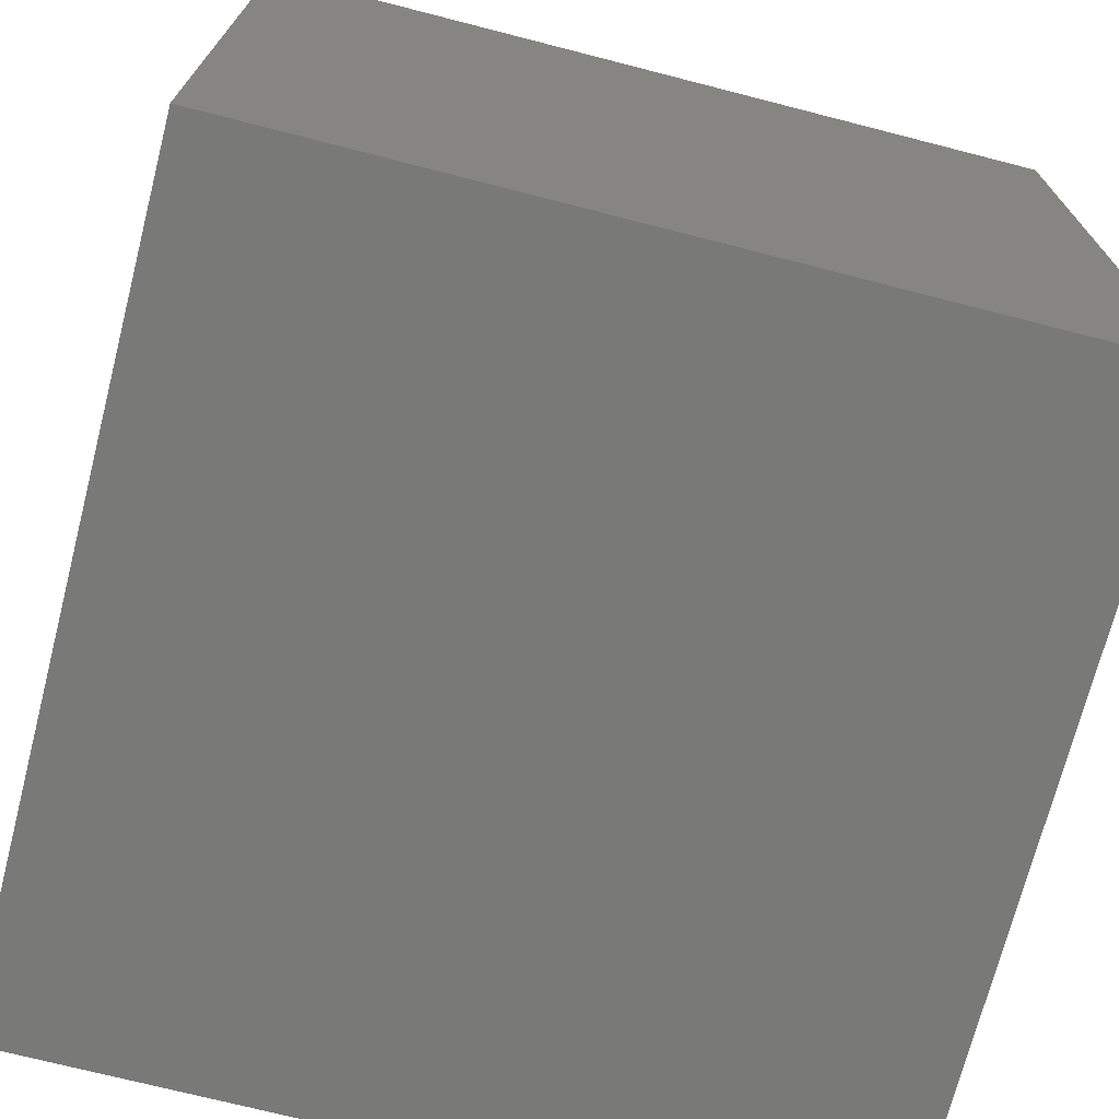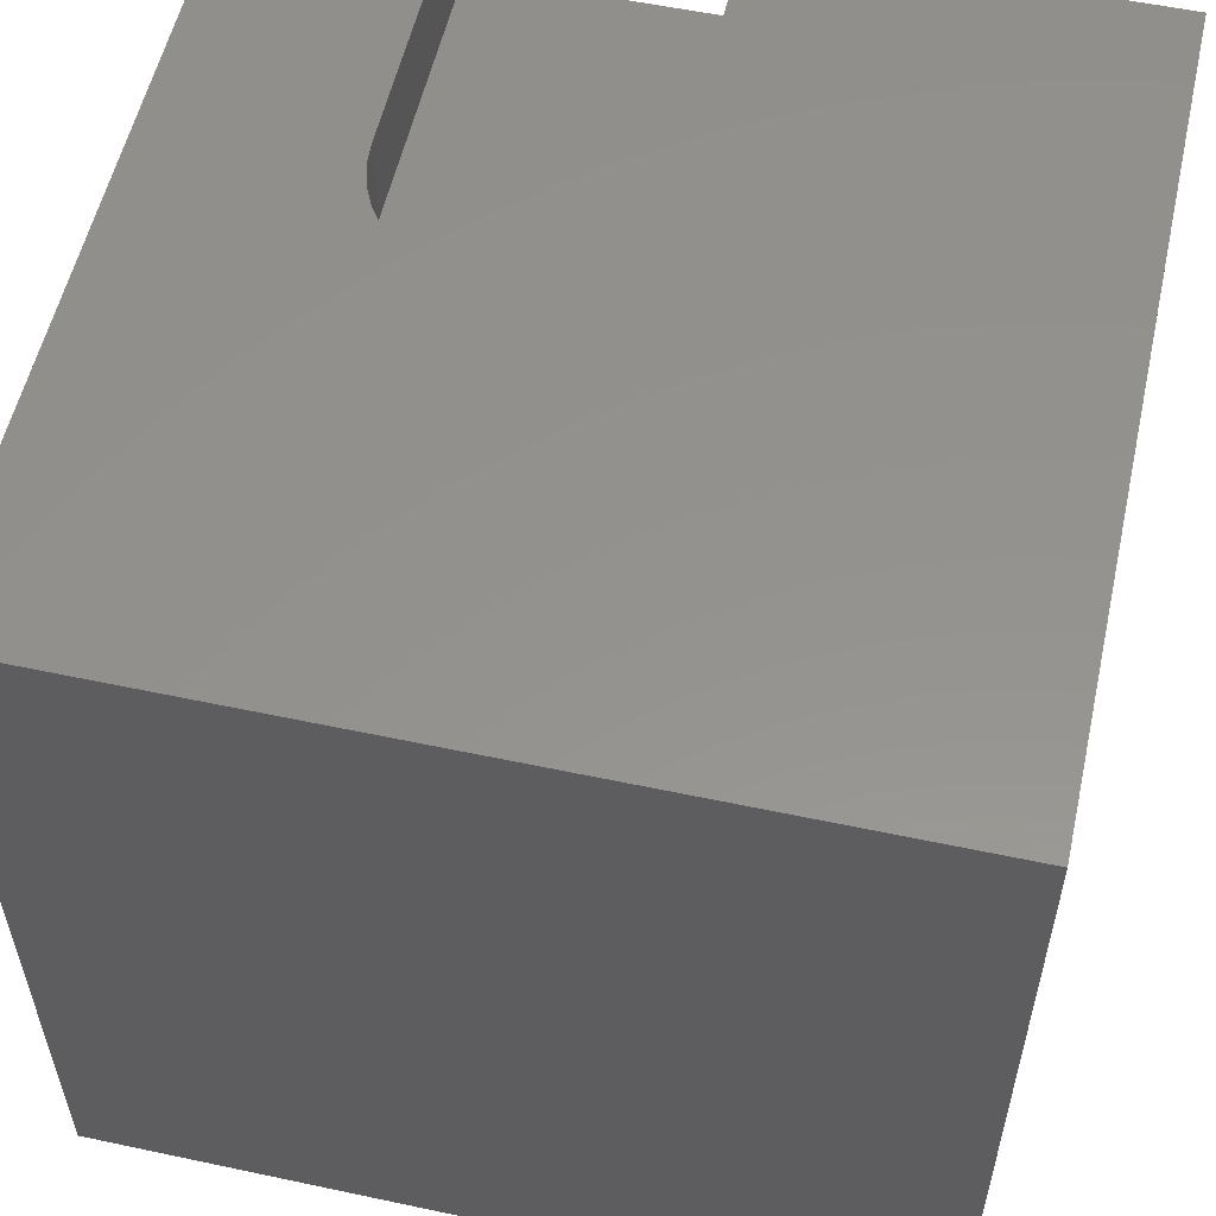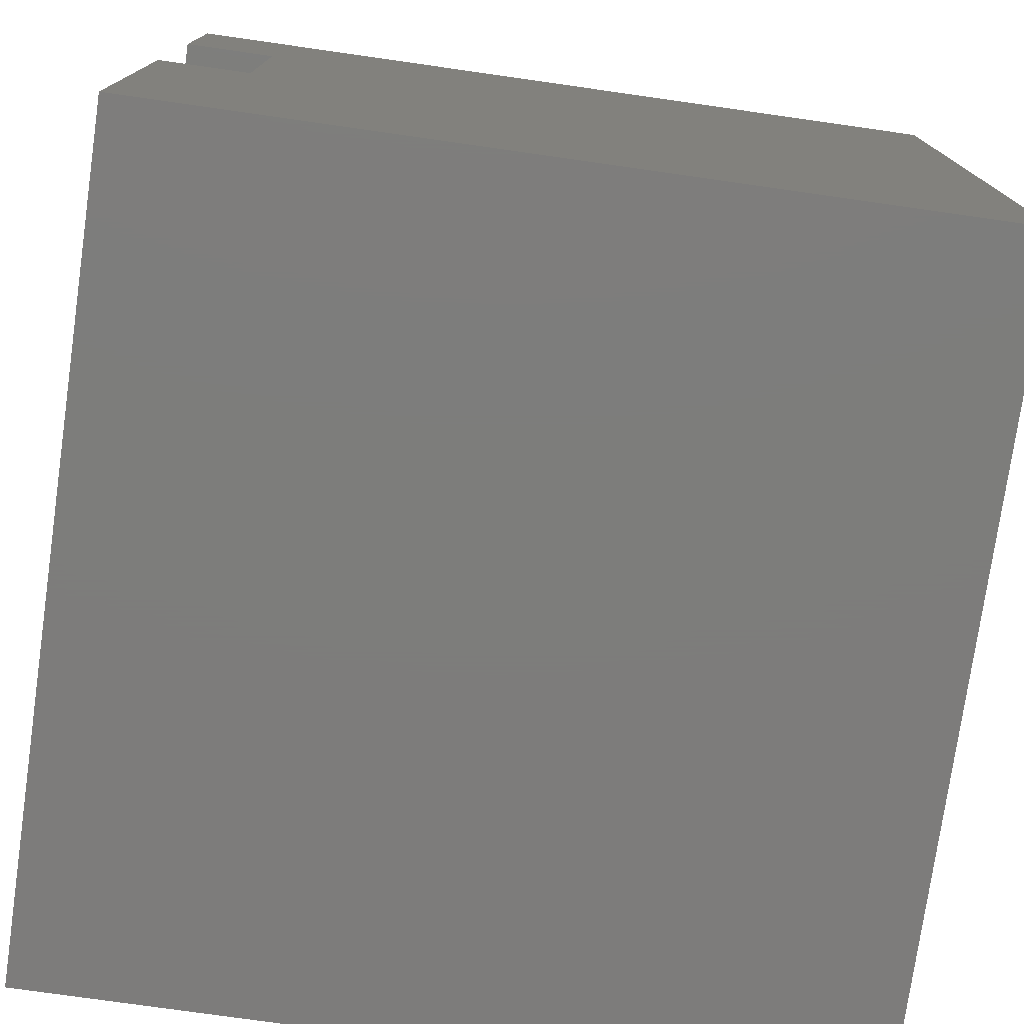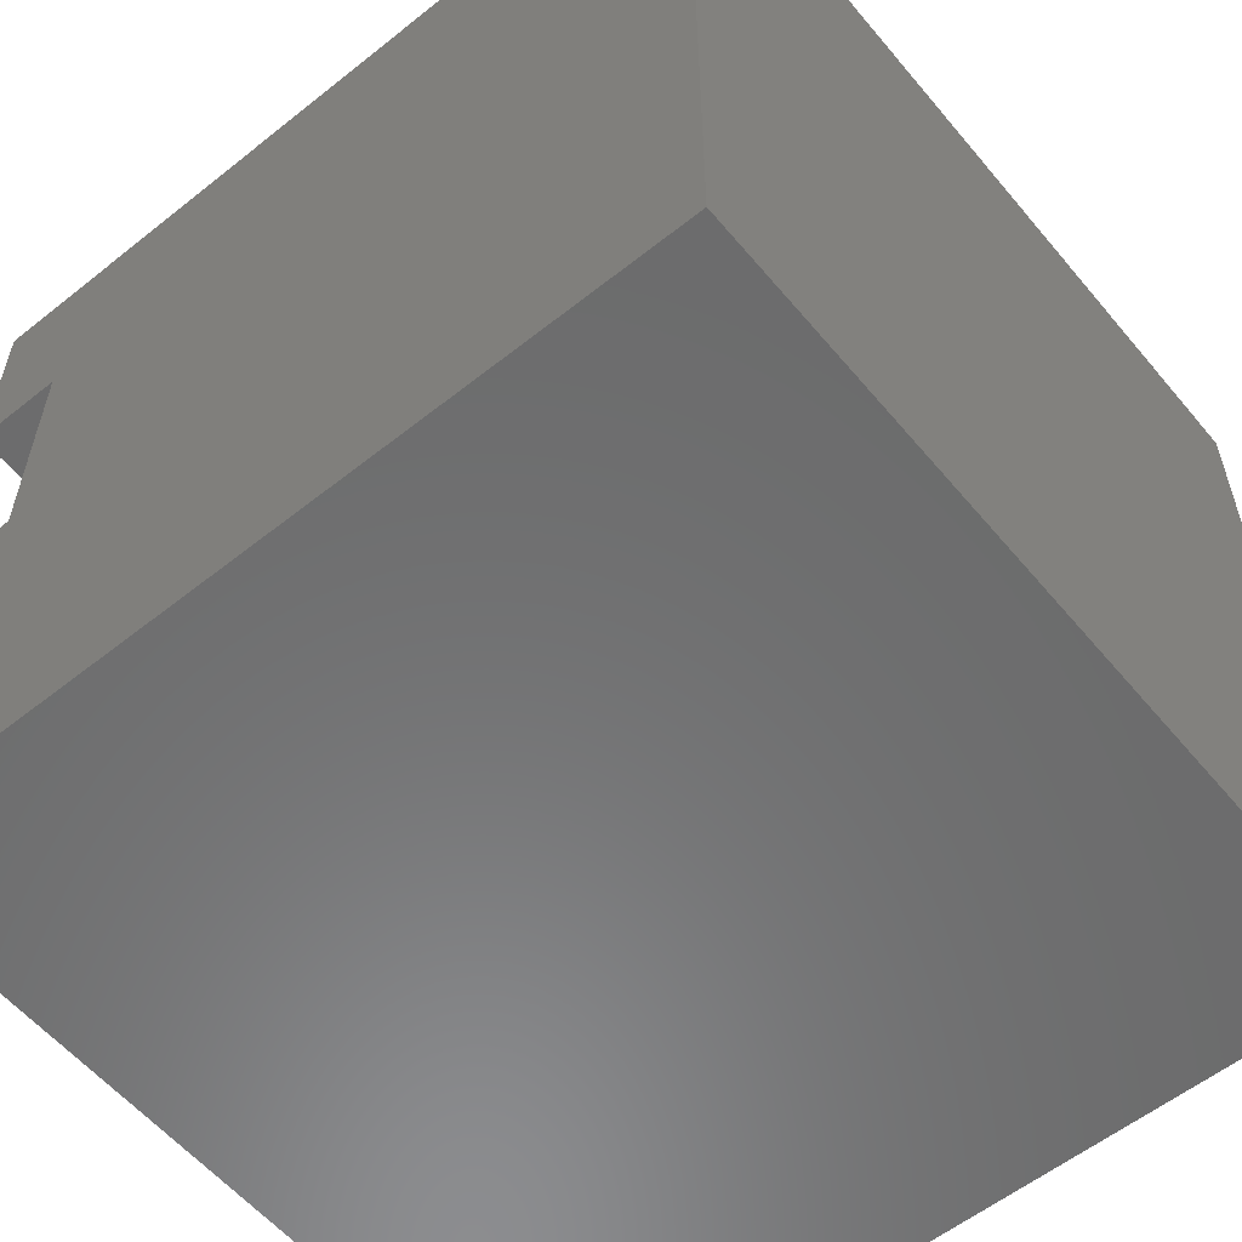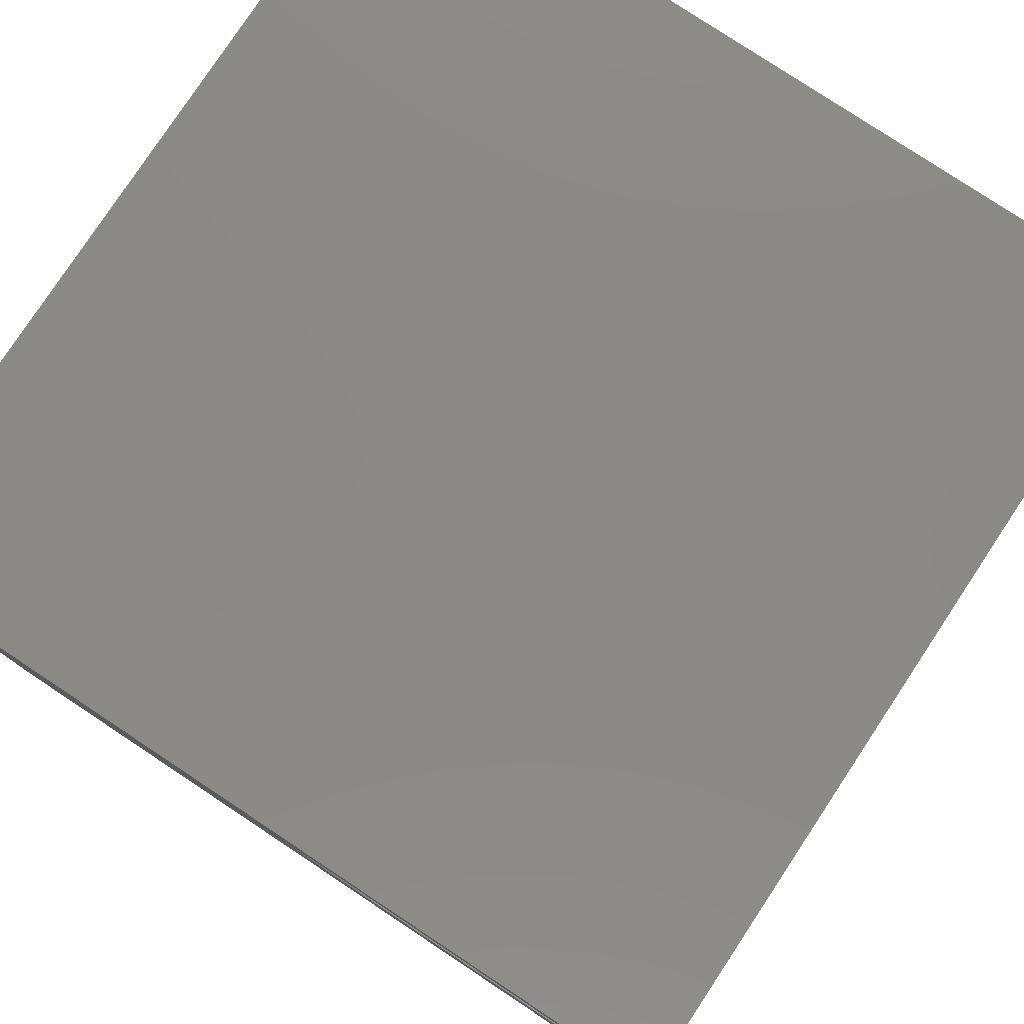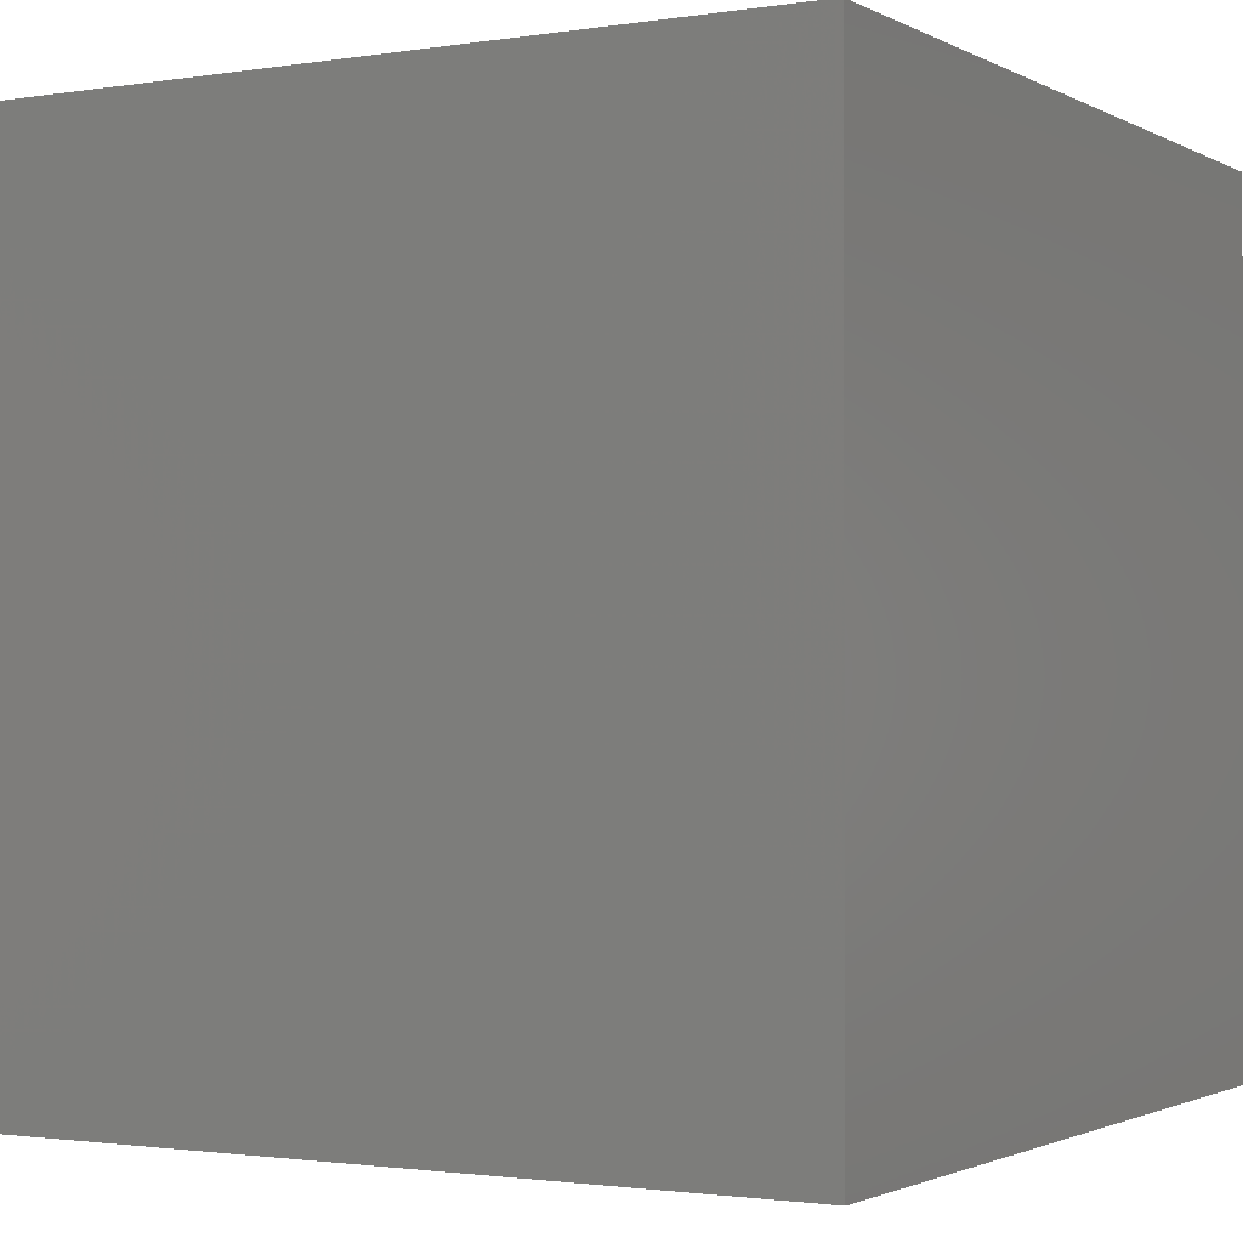
<metadata>
{"format":"stl","ext":"stl","renderer":"f3d","projection":"perspective","resolution":1024,"background":"white","views":[{"elev":-71.8,"azim":-104.4,"up":"+Y"},{"elev":55.9,"azim":-77.4,"up":"+Z"},{"elev":-76.4,"azim":81.9,"up":"+Y"},{"elev":-57.7,"azim":129.5,"up":"+Y"},{"elev":79.3,"azim":33.5,"up":"+Y"},{"elev":-1.6,"azim":-150.1,"up":"+Z"}]}
</metadata>
<code>
# stl→obj: 50 verts, 96 faces
v 0 10 10
v 0 10 0
v 0 0 10
v 0 0 0
v 10 0 10
v 10 4.694 10
v 6.471 4.694 10
v 6.212 4.717 10
v 5.962 4.784 10
v 5.726 4.893 10
v 5.514 5.042 10
v 5.33 5.226 10
v 5.181 5.439 10
v 5.181 6.929 10
v 5.071 6.693 10
v 5.004 6.442 10
v 5.33 7.141 10
v 5.514 7.325 10
v 5.726 7.474 10
v 5.071 5.674 10
v 5.004 5.925 10
v 4.981 6.184 10
v 5.962 7.584 10
v 6.212 7.651 10
v 10 10 10
v 6.471 7.673 10
v 10 7.673 10
v 10 7.673 8.884
v 10 4.694 8.884
v 10 0 0
v 10 10 0
v 6.471 4.694 8.884
v 6.471 7.673 8.884
v 5.181 5.439 8.884
v 5.33 5.226 8.884
v 5.514 5.042 8.884
v 5.726 4.893 8.884
v 5.962 4.784 8.884
v 6.212 4.717 8.884
v 5.071 5.674 8.884
v 6.212 7.651 8.884
v 5.962 7.584 8.884
v 5.726 7.474 8.884
v 5.514 7.325 8.884
v 5.33 7.141 8.884
v 5.071 6.693 8.884
v 5.004 6.442 8.884
v 4.981 6.184 8.884
v 5.181 6.929 8.884
v 5.004 5.925 8.884
f 1 2 3
f 3 2 4
f 5 6 7
f 5 7 3
f 7 8 3
f 3 8 9
f 3 9 10
f 10 11 3
f 3 11 12
f 3 12 13
f 14 1 15
f 15 1 16
f 14 17 1
f 1 17 18
f 1 18 19
f 13 20 3
f 3 20 21
f 3 21 1
f 1 21 22
f 1 22 16
f 19 23 1
f 1 23 24
f 1 24 25
f 25 24 26
f 25 26 27
f 25 27 28
f 6 5 29
f 29 5 30
f 29 30 28
f 28 30 31
f 28 31 25
f 2 31 4
f 4 31 30
f 25 31 1
f 1 31 2
f 30 5 4
f 4 5 3
f 29 28 32
f 32 28 33
f 34 35 33
f 33 35 36
f 33 36 37
f 37 38 33
f 33 38 39
f 33 39 32
f 34 33 40
f 40 33 41
f 40 41 42
f 42 43 40
f 40 43 44
f 40 44 45
f 46 47 48
f 45 49 40
f 40 49 46
f 40 46 50
f 50 46 48
f 29 32 6
f 6 32 7
f 33 26 24
f 33 24 41
f 41 24 23
f 41 23 42
f 42 23 19
f 42 19 43
f 43 19 18
f 43 18 44
f 44 18 17
f 44 17 45
f 45 17 14
f 45 14 49
f 49 14 15
f 49 15 46
f 46 15 16
f 46 16 47
f 47 16 22
f 47 22 48
f 48 22 21
f 48 21 50
f 50 21 20
f 50 20 40
f 40 20 13
f 40 13 34
f 34 13 12
f 34 12 35
f 35 12 11
f 35 11 36
f 36 11 10
f 36 10 37
f 37 10 9
f 37 9 38
f 38 9 8
f 38 8 39
f 39 8 7
f 39 7 32
f 33 28 26
f 26 28 27

</code>
